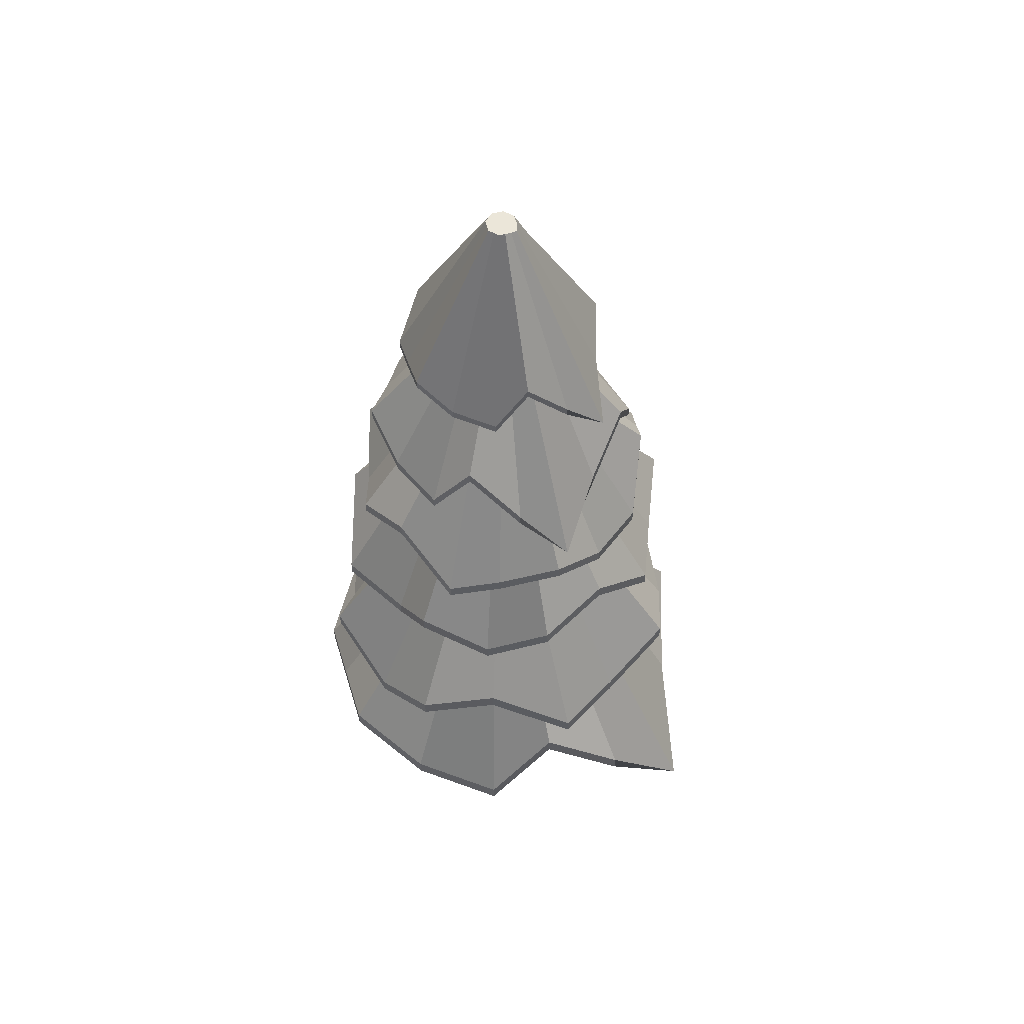
<metadata>
{"format":"obj","ext":"obj","renderer":"f3d","projection":"perspective","resolution":1024,"background":"white","views":[{"elev":56.2,"azim":-37.8,"up":"+Y"}]}
</metadata>
<code>
o Wood_円柱
v 0 0 -0.5549
v 0.005524 1.475 -0.3283
v 0.1917 0 -0.5465
v 0.1188 1.475 -0.3233
v 0.4418 0 -0.3542
v 0.2667 1.475 -0.2097
v 0.5465 0 -0.1917
v 0.3285 1.475 -0.1136
v 0.5009 0 0
v 0.3016 1.475 -0.000336
v 0.4628 0 0.1917
v 0.279 1.475 0.113
v 0.3542 0 0.3542
v 0.2149 1.475 0.209
v 0.1917 0 0.4628
v 0.1188 1.475 0.2732
v -0 0 0.5278
v 0.005524 1.475 0.3116
v -0.1917 0 0.4628
v -0.1078 1.475 0.2732
v -0.3403 0 0.3644
v -0.1956 1.475 0.215
v -0.4628 0 0.1917
v -0.268 1.475 0.113
v -0.5009 0 -0
v -0.2905 1.475 -0.000336
v -0.4319 0 -0.1042
v -0.2498 1.475 -0.0619
v -0.3542 0 -0.3542
v -0.2038 1.475 -0.2097
v -0.1917 0 -0.4628
v -0.1078 1.475 -0.2738
f 1 2 4 3
f 3 4 6 5
f 5 6 8 7
f 7 8 10 9
f 9 10 12 11
f 11 12 14 13
f 13 14 16 15
f 15 16 18 17
f 17 18 20 19
f 19 20 22 21
f 21 22 24 23
f 23 24 26 25
f 25 26 28 27
f 27 28 30 29
f 4 2 32 30 28 26 24 22 20 18 16 14 12 10 8 6
f 29 30 32 31
f 31 32 2 1
f 1 3 5 7 9 11 13 15 17 19 21 23 25 27 29 31
o leaf_円柱.001
v -0.02153 5.057 0.008918
v 0 5.925 -0.09369
v -0.04419 5.063 0.04419
v 0.06806 5.925 -0.0655
v -0.01784 5.057 0.01784
v 0.09625 5.925 0.002564
v -0.008918 5.057 0.02153
v 0.06806 5.925 0.07062
v -0 5.063 0.0625
v -0 5.925 0.09882
v -0 5.057 0.02522
v -0.06806 5.925 0.07062
v 0.008918 5.057 0.02153
v -0.09625 5.925 0.002564
v 0.04419 5.063 0.04419
v -0.06806 5.925 -0.0655
v 0.01784 5.057 0.01784
v 0.03403 5.925 -0.07959
v 0.008809 4.847 -0.6611
v 0.476 4.89 -0.4757
v 0.02153 5.057 0.008918
v 0.08216 5.925 -0.03147
v 0.6731 4.682 9.4e-05
v 0.0625 5.063 0
v 0.08216 5.925 0.0366
v 0.4038 4.771 0.464
v 0.02522 5.057 0
v 0.03403 5.925 0.1069
v 0.000203 4.787 0.673
v 0.02153 5.057 -0.008918
v -0.03403 5.925 0.08472
v -0.4147 4.741 0.4759
v 0.04419 5.063 -0.04419
v -0.08216 5.925 0.0366
v -0.6727 4.914 9.4e-05
v 0.01784 5.057 -0.01784
v -0.08216 5.925 -0.03147
v -0.4915 4.744 -0.4436
v 0.008918 5.057 -0.02153
v -0.03403 5.925 -0.07959
v -0.2377 4.959 -0.5743
v -0.5742 4.801 -0.2378
v -0.5742 4.772 0.238
v -0.2377 5.063 0.5745
v 0.2303 4.552 0.7628
v 0.5746 4.988 0.238
v 0.5277 4.725 -0.2785
v 0.2381 4.703 -0.5743
v 0.476 4.837 -0.4757
v 0.6731 4.629 9.4e-05
v 0.4038 4.718 0.464
v 0.000203 4.735 0.673
v -0.4147 4.688 0.4759
v -0.6727 4.861 9.4e-05
v -0.4915 4.691 -0.4436
v 0.008809 4.794 -0.6611
v -0.2377 4.906 -0.5743
v -0.5742 4.748 -0.2378
v -0.5742 4.719 0.238
v -0.2377 5.01 0.5745
v 0.2381 4.538 0.6996
v 0.5746 4.935 0.238
v 0.5277 4.672 -0.2785
v 0.2381 4.65 -0.5743
v -0.02522 5.057 0
v -0.0625 5.063 0
v -0.02153 5.057 -0.008918
v -0.01784 5.057 -0.01784
v -0.04419 5.063 -0.04419
v -0.008918 5.057 -0.02153
v -0 5.057 -0.02522
v -0 5.063 -0.0625
v -0.0221 5.063 -0.05334
v -0.05334 5.063 -0.0221
v -0.05334 5.063 0.0221
v -0.0221 5.063 0.05334
v 0.0221 5.063 0.05334
v 0.05334 5.063 0.0221
v 0.05334 5.063 -0.0221
v 0.0221 5.063 -0.05334
f 80 50 36 52
f 79 54 38 55
f 78 57 40 58
f 77 60 42 61
f 76 63 44 64
f 75 66 46 67
f 36 50 34 72 48 69 46 66 44 63 42 60 40 57 38 54
f 74 69 48 70
f 73 72 34 51
f 103 71 68 62 59 53 49 45 43 39 37 33 97 99 100 102
f 58 77 93 83
f 79 55 82 95
f 70 48 72 73
f 64 75 91 85
f 77 61 84 93
f 67 46 69 74
f 70 73 89 87
f 75 67 86 91
f 64 44 66 75
f 73 51 88 89
f 51 80 96 88
f 61 42 63 76
f 55 78 94 82
f 80 52 81 96
f 58 40 60 77
f 61 76 92 84
f 78 58 83 94
f 55 38 57 78
f 67 74 90 86
f 76 64 85 92
f 52 36 54 79
f 74 70 87 90
f 52 79 95 81
f 51 34 50 80
f 83 93 109 47
f 93 84 41 109
f 81 95 111 65
f 86 90 106 98
f 95 82 56 111
f 90 87 101 106
f 84 92 108 41
f 92 85 35 108
f 82 94 110 56
f 87 89 105 101
f 94 83 47 110
f 89 88 104 105
f 88 96 112 104
f 85 91 107 35
f 96 81 65 112
f 91 86 98 107
f 102 105 104 103
f 100 101 105 102
f 99 106 101 100
f 97 98 106 99
f 33 107 98 97
f 37 35 107 33
f 39 108 35 37
f 43 41 108 39
f 45 109 41 43
f 49 47 109 45
f 53 110 47 49
f 59 56 110 53
f 62 111 56 59
f 68 65 111 62
f 71 112 65 68
f 103 104 112 71
o leaf.001_円柱.002
v -0.04491 1.618 0.0186
v 0 2.376 -0.5717
v -0.09219 1.631 0.09219
v 0.4043 2.376 -0.4043
v -0.03721 1.618 0.03721
v 0.5717 2.376 0
v -0.0186 1.618 0.04491
v 0.4043 2.376 0.4043
v -0 1.631 0.1304
v -0 2.376 0.5717
v -0 1.618 0.05262
v -0.4043 2.376 0.4043
v 0.0186 1.618 0.04491
v -0.5717 2.376 -0
v 0.09219 1.631 0.09219
v -0.4043 2.376 -0.4043
v 0.03721 1.618 0.03721
v 0.2021 2.376 -0.488
v 0.01838 1.18 -1.379
v 0.9931 1.269 -0.9925
v 0.04491 1.618 0.0186
v 0.488 2.376 -0.2021
v 1.404 0.8352 0.000196
v 0.1304 1.631 0
v 0.488 2.376 0.2021
v 0.8425 1.021 0.968
v 0.05262 1.618 0
v 0.2021 2.376 0.6199
v 0.000423 1.055 1.404
v 0.04491 1.618 -0.0186
v -0.2021 2.376 0.488
v -0.8652 0.9573 0.9929
v 0.09219 1.631 -0.09219
v -0.488 2.376 0.2021
v -1.403 1.32 0.000196
v 0.03721 1.618 -0.03721
v -0.488 2.376 -0.2021
v -1.025 0.965 -0.9255
v 0.0186 1.618 -0.04491
v -0.2021 2.376 -0.488
v -0.4959 1.412 -1.198
v -1.198 1.083 -0.4961
v -1.198 1.022 0.4965
v -0.4959 1.629 1.198
v 0.4805 0.5648 1.591
v 1.199 1.473 0.4965
v 1.101 0.9252 -0.5811
v 0.4968 0.8789 -1.198
v 0.9931 1.159 -0.9925
v 1.404 0.7249 0.000196
v 0.8425 0.9106 0.968
v 0.000423 0.9449 1.404
v -0.8652 0.847 0.9929
v -1.403 1.209 0.000196
v -1.025 0.8548 -0.9255
v 0.01838 1.07 -1.379
v -0.4959 1.302 -1.198
v -1.198 0.9732 -0.4961
v -1.198 0.912 0.4965
v -0.4959 1.519 1.198
v 0.4968 0.5343 1.459
v 1.199 1.363 0.4965
v 1.101 0.815 -0.5811
v 0.4968 0.7687 -1.198
v -0.05262 1.618 0
v -0.1304 1.631 0
v -0.04491 1.618 -0.0186
v -0.03721 1.618 -0.03721
v -0.09219 1.631 -0.09219
v -0.0186 1.618 -0.04491
v -0 1.618 -0.05262
v -0 1.631 -0.1304
v -0.0461 1.631 -0.1113
v -0.1113 1.631 -0.0461
v -0.1113 1.631 0.0461
v -0.0461 1.631 0.1113
v 0.0461 1.631 0.1113
v 0.1113 1.631 0.0461
v 0.1113 1.631 -0.0461
v 0.0461 1.631 -0.1113
f 160 130 116 132
f 159 134 118 135
f 158 137 120 138
f 157 140 122 141
f 156 143 124 144
f 155 146 126 147
f 116 130 114 152 128 149 126 146 124 143 122 140 120 137 118 134
f 154 149 128 150
f 153 152 114 131
f 183 151 148 142 139 133 129 125 123 119 117 113 177 179 180 182
f 138 157 173 163
f 159 135 162 175
f 150 128 152 153
f 144 155 171 165
f 157 141 164 173
f 147 126 149 154
f 150 153 169 167
f 155 147 166 171
f 144 124 146 155
f 153 131 168 169
f 131 160 176 168
f 141 122 143 156
f 135 158 174 162
f 160 132 161 176
f 138 120 140 157
f 141 156 172 164
f 158 138 163 174
f 135 118 137 158
f 147 154 170 166
f 156 144 165 172
f 132 116 134 159
f 154 150 167 170
f 132 159 175 161
f 131 114 130 160
f 163 173 189 127
f 173 164 121 189
f 161 175 191 145
f 166 170 186 178
f 175 162 136 191
f 170 167 181 186
f 164 172 188 121
f 172 165 115 188
f 162 174 190 136
f 167 169 185 181
f 174 163 127 190
f 169 168 184 185
f 168 176 192 184
f 165 171 187 115
f 176 161 145 192
f 171 166 178 187
f 182 185 184 183
f 180 181 185 182
f 179 186 181 180
f 177 178 186 179
f 113 187 178 177
f 117 115 187 113
f 119 188 115 117
f 123 121 188 119
f 125 189 121 123
f 129 127 189 125
f 133 190 127 129
f 139 136 190 133
f 142 191 136 139
f 148 145 191 142
f 151 192 145 148
f 183 184 192 151
o leaf.002_円柱.003
v 0.0337 2.4 0.02944
v -0.4716 3.097 0.2336
v 0.1137 2.411 0.03837
v -0.4987 3.097 -0.1683
v 0.0459 2.4 0.01549
v -0.2336 3.097 -0.4716
v 0.04465 2.4 -0.003009
v 0.1683 3.097 -0.4987
v 0.1075 2.411 -0.05328
v 0.4716 3.097 -0.2336
v 0.0434 2.4 -0.0215
v 0.4987 3.097 0.1683
v 0.02944 2.4 -0.0337
v 0.2336 3.097 0.4716
v 0.03837 2.411 -0.1137
v -0.1683 3.097 0.4987
v 0.01549 2.4 -0.0459
v -0.4851 3.097 0.03269
v -1.145 1.996 0.5484
v -1.224 2.079 -0.4136
v -0.003009 2.4 -0.04465
v -0.3661 3.097 -0.3199
v -0.5737 1.679 -1.158
v -0.05328 2.411 -0.1075
v -0.03269 3.097 -0.4851
v 0.4542 1.85 -1.09
v -0.0215 2.4 -0.0434
v 0.4287 3.097 -0.4201
v 1.158 1.882 -0.5741
v -0.0337 2.4 -0.02944
v 0.4851 3.097 -0.03269
v 1.173 1.792 0.3079
v -0.1137 2.411 -0.03837
v 0.3661 3.097 0.3199
v 0.5737 2.125 1.158
v -0.0459 2.4 -0.01549
v 0.03269 3.097 0.4851
v -0.3444 1.799 1.224
v -0.04465 2.4 0.003009
v -0.3199 3.097 0.3661
v -0.7856 2.21 0.8986
v 0.08025 1.908 1.191
v 0.8991 1.851 0.7851
v 1.191 2.41 -0.08069
v 1.116 1.43 -1.047
v -0.08028 2.267 -1.192
v -0.9292 1.762 -0.6707
v -1.191 1.719 0.07984
v -1.224 1.977 -0.4136
v -0.5737 1.578 -1.158
v 0.4542 1.749 -1.09
v 1.158 1.78 -0.5741
v 1.173 1.69 0.3079
v 0.5737 2.024 1.158
v -0.3444 1.697 1.224
v -1.145 1.895 0.5484
v -0.7856 2.109 0.8986
v 0.08025 1.806 1.191
v 0.8991 1.75 0.7851
v 1.191 2.309 -0.08069
v 1.001 1.402 -1.006
v -0.08028 2.165 -1.192
v -0.9292 1.661 -0.6707
v -1.191 1.618 0.07984
v 0.0215 2.4 0.0434
v 0.05328 2.411 0.1075
v 0.003009 2.4 0.04465
v -0.01549 2.4 0.0459
v -0.03837 2.411 0.1137
v -0.02944 2.4 0.0337
v -0.0434 2.4 0.0215
v -0.1075 2.411 0.05328
v -0.07296 2.411 0.0835
v 0.007454 2.411 0.1106
v 0.0835 2.411 0.07296
v 0.1106 2.411 -0.007454
v 0.07296 2.411 -0.0835
v -0.007454 2.411 -0.1106
v -0.0835 2.411 -0.07296
v -0.1106 2.411 0.007454
f 240 210 196 212
f 239 214 198 215
f 238 217 200 218
f 237 220 202 221
f 236 223 204 224
f 235 226 206 227
f 196 210 194 232 208 229 206 226 204 223 202 220 200 217 198 214
f 234 229 208 230
f 233 232 194 211
f 263 231 228 222 219 213 209 205 203 199 197 193 257 259 260 262
f 218 237 253 243
f 239 215 242 255
f 230 208 232 233
f 224 235 251 245
f 237 221 244 253
f 227 206 229 234
f 230 233 249 247
f 235 227 246 251
f 224 204 226 235
f 233 211 248 249
f 211 240 256 248
f 221 202 223 236
f 215 238 254 242
f 240 212 241 256
f 218 200 220 237
f 221 236 252 244
f 238 218 243 254
f 215 198 217 238
f 227 234 250 246
f 236 224 245 252
f 212 196 214 239
f 234 230 247 250
f 212 239 255 241
f 211 194 210 240
f 243 253 269 207
f 253 244 201 269
f 241 255 271 225
f 246 250 266 258
f 255 242 216 271
f 250 247 261 266
f 244 252 268 201
f 252 245 195 268
f 242 254 270 216
f 247 249 265 261
f 254 243 207 270
f 249 248 264 265
f 248 256 272 264
f 245 251 267 195
f 256 241 225 272
f 251 246 258 267
f 262 265 264 263
f 260 261 265 262
f 259 266 261 260
f 257 258 266 259
f 193 267 258 257
f 197 195 267 193
f 199 268 195 197
f 203 201 268 199
f 205 269 201 203
f 209 207 269 205
f 213 270 207 209
f 219 216 270 213
f 222 271 216 219
f 228 225 271 222
f 231 272 225 228
f 263 264 272 231
o leaf.003_円柱.004
v 0.03975 3.281 -0.000987
v -0.1682 3.901 0.4363
v 0.09746 3.291 -0.04324
v -0.4274 3.901 0.1896
v 0.03934 3.281 -0.01745
v -0.4363 3.901 -0.1682
v 0.02741 3.281 -0.0288
v -0.1896 3.901 -0.4274
v 0.03834 3.291 -0.09949
v 0.1682 3.901 -0.4363
v 0.01548 3.281 -0.04016
v 0.4274 3.901 -0.1896
v -0.000987 3.281 -0.03975
v 0.4363 3.901 0.1682
v -0.04324 3.291 -0.09746
v 0.1896 3.901 0.4274
v -0.01745 3.281 -0.03934
v -0.2978 3.901 0.3129
v -0.4196 2.923 1.047
v -1.05 2.996 0.4653
v -0.0288 3.281 -0.02741
v -0.4318 3.901 0.01072
v -1.072 2.641 -0.4132
v -0.09949 3.291 -0.03834
v -0.3129 3.901 -0.2978
v -0.3582 2.793 -0.9865
v -0.04016 3.281 -0.01548
v 0.02808 3.901 -0.5325
v 0.4126 2.821 -1.072
v -0.03975 3.281 0.000987
v 0.2978 3.901 -0.3129
v 0.9522 2.741 -0.5032
v -0.09746 3.291 0.04324
v 0.4318 3.901 -0.01072
v 1.071 3.037 0.4126
v -0.03934 3.281 0.01745
v 0.3129 3.901 0.2978
v 0.5103 2.747 1.008
v -0.02741 3.281 0.0288
v 0.01072 3.901 0.4318
v 0.02607 3.113 1.06
v 0.7682 2.844 0.7309
v 1.06 2.794 -0.02661
v 0.7309 3.29 -0.7687
v 0.1014 2.42 -1.356
v -0.7687 3.163 -0.7315
v -1.011 2.714 0.1196
v -0.7314 2.677 0.7681
v -1.05 2.906 0.4653
v -1.072 2.551 -0.4132
v -0.3582 2.703 -0.9865
v 0.4126 2.731 -1.072
v 0.9522 2.651 -0.5032
v 1.071 2.947 0.4126
v 0.5103 2.657 1.008
v -0.4196 2.833 1.047
v 0.02607 3.022 1.06
v 0.7682 2.754 0.7309
v 1.06 2.704 -0.02661
v 0.7309 3.2 -0.7687
v 0.05016 2.395 -1.26
v -0.7687 3.073 -0.7315
v -1.011 2.624 0.1196
v -0.7314 2.587 0.7681
v 0.04016 3.281 0.01548
v 0.09949 3.291 0.03834
v 0.0288 3.281 0.02741
v 0.01745 3.281 0.03934
v 0.04324 3.291 0.09746
v 0.000987 3.281 0.03975
v -0.01548 3.281 0.04016
v -0.03834 3.291 0.09949
v 0.002446 3.291 0.09848
v 0.07136 3.291 0.0679
v 0.09848 3.291 -0.002445
v 0.0679 3.291 -0.07136
v -0.002445 3.291 -0.09848
v -0.07136 3.291 -0.0679
v -0.09848 3.291 0.002445
v -0.0679 3.291 0.07136
f 320 290 276 292
f 319 294 278 295
f 318 297 280 298
f 317 300 282 301
f 316 303 284 304
f 315 306 286 307
f 276 290 274 312 288 309 286 306 284 303 282 300 280 297 278 294
f 314 309 288 310
f 313 312 274 291
f 343 311 308 302 299 293 289 285 283 279 277 273 337 339 340 342
f 298 317 333 323
f 319 295 322 335
f 310 288 312 313
f 304 315 331 325
f 317 301 324 333
f 307 286 309 314
f 310 313 329 327
f 315 307 326 331
f 304 284 306 315
f 313 291 328 329
f 291 320 336 328
f 301 282 303 316
f 295 318 334 322
f 320 292 321 336
f 298 280 300 317
f 301 316 332 324
f 318 298 323 334
f 295 278 297 318
f 307 314 330 326
f 316 304 325 332
f 292 276 294 319
f 314 310 327 330
f 292 319 335 321
f 291 274 290 320
f 323 333 349 287
f 333 324 281 349
f 321 335 351 305
f 326 330 346 338
f 335 322 296 351
f 330 327 341 346
f 324 332 348 281
f 332 325 275 348
f 322 334 350 296
f 327 329 345 341
f 334 323 287 350
f 329 328 344 345
f 328 336 352 344
f 325 331 347 275
f 336 321 305 352
f 331 326 338 347
f 342 345 344 343
f 340 341 345 342
f 339 346 341 340
f 337 338 346 339
f 273 347 338 337
f 277 275 347 273
f 279 348 275 277
f 283 281 348 279
f 285 349 281 283
f 289 287 349 285
f 293 350 287 289
f 299 296 350 293
f 302 351 296 299
f 308 305 351 302
f 311 352 305 308
f 343 344 352 311
o leaf.004_円柱.005
v 0.003924 3.791 0.03535
v -0.4017 4.345 -0.1164
v 0.046 3.8 0.08355
v -0.2017 4.345 -0.3664
v 0.01857 3.791 0.03372
v 0.1164 4.345 -0.4017
v 0.02777 3.791 0.02222
v 0.3664 4.345 -0.2017
v 0.0916 3.8 0.02655
v 0.4017 4.345 0.1164
v 0.03697 3.791 0.01072
v 0.2017 4.345 0.3664
v 0.03535 3.791 -0.003924
v -0.1164 4.345 0.4017
v 0.08355 3.8 -0.046
v -0.3664 4.345 0.2017
v 0.03372 3.791 -0.01857
v -0.3017 4.345 -0.2414
v -0.9652 3.47 -0.2938
v -0.4951 3.536 -0.8999
v 0.02222 3.791 -0.02777
v -0.04263 4.345 -0.384
v 0.2861 3.218 -0.9866
v 0.02655 3.8 -0.0916
v 0.2414 4.345 -0.3017
v 0.8517 3.354 -0.3948
v 0.01072 3.791 -0.03697
v 0.4767 4.345 -0.01577
v 0.9866 3.379 0.2856
v -0.003924 3.791 -0.03535
v 0.3017 4.345 0.2414
v 0.5214 3.307 0.8101
v -0.046 3.8 -0.08355
v 0.04263 4.345 0.384
v -0.2857 3.573 0.9861
v -0.01857 3.791 -0.03372
v -0.2414 4.345 0.3017
v -0.8591 3.313 0.5319
v -0.02777 3.791 -0.02222
v -0.384 4.345 0.04263
v -0.9428 3.64 0.1044
v -0.5925 3.4 0.7406
v 0.1049 3.355 0.9427
v 0.741 3.799 0.5925
v 1.216 3.02 -0.01347
v 0.593 3.685 -0.7411
v -0.1841 3.284 -0.8919
v -0.7406 3.25 -0.593
v -0.4951 3.455 -0.8999
v 0.2861 3.138 -0.9866
v 0.8517 3.273 -0.3948
v 0.9866 3.298 0.2856
v 0.5214 3.227 0.8101
v -0.2857 3.492 0.9861
v -0.8591 3.233 0.5319
v -0.9652 3.39 -0.2938
v -0.9428 3.559 0.1044
v -0.5925 3.319 0.7406
v 0.1049 3.274 0.9427
v 0.741 3.718 0.5925
v 1.127 2.998 -0.0518
v 0.593 3.604 -0.7411
v -0.1841 3.203 -0.8919
v -0.7406 3.17 -0.593
v -0.01072 3.791 0.03697
v -0.02655 3.8 0.0916
v -0.02222 3.791 0.02777
v -0.03372 3.791 0.01857
v -0.08355 3.8 0.046
v -0.03535 3.791 0.003924
v -0.03697 3.791 -0.01072
v -0.0916 3.8 -0.02655
v -0.08758 3.8 0.009723
v -0.05505 3.8 0.0688
v 0.009723 3.8 0.08758
v 0.0688 3.8 0.05505
v 0.08758 3.8 -0.009723
v 0.05505 3.8 -0.0688
v -0.009723 3.8 -0.08758
v -0.0688 3.8 -0.05505
f 400 370 356 372
f 399 374 358 375
f 398 377 360 378
f 397 380 362 381
f 396 383 364 384
f 395 386 366 387
f 356 370 354 392 368 389 366 386 364 383 362 380 360 377 358 374
f 394 389 368 390
f 393 392 354 371
f 423 391 388 382 379 373 369 365 363 359 357 353 417 419 420 422
f 378 397 413 403
f 399 375 402 415
f 390 368 392 393
f 384 395 411 405
f 397 381 404 413
f 387 366 389 394
f 390 393 409 407
f 395 387 406 411
f 384 364 386 395
f 393 371 408 409
f 371 400 416 408
f 381 362 383 396
f 375 398 414 402
f 400 372 401 416
f 378 360 380 397
f 381 396 412 404
f 398 378 403 414
f 375 358 377 398
f 387 394 410 406
f 396 384 405 412
f 372 356 374 399
f 394 390 407 410
f 372 399 415 401
f 371 354 370 400
f 403 413 429 367
f 413 404 361 429
f 401 415 431 385
f 406 410 426 418
f 415 402 376 431
f 410 407 421 426
f 404 412 428 361
f 412 405 355 428
f 402 414 430 376
f 407 409 425 421
f 414 403 367 430
f 409 408 424 425
f 408 416 432 424
f 405 411 427 355
f 416 401 385 432
f 411 406 418 427
f 422 425 424 423
f 420 421 425 422
f 419 426 421 420
f 417 418 426 419
f 353 427 418 417
f 357 355 427 353
f 359 428 355 357
f 363 361 428 359
f 365 429 361 363
f 369 367 429 365
f 373 430 367 369
f 379 376 430 373
f 382 431 376 379
f 388 385 431 382
f 391 432 385 388
f 423 424 432 391
o leaf.005_円柱.006
v -0.02997 4.415 -0.003892
v 0.1772 4.886 -0.3082
v -0.07826 4.422 0.02112
v 0.3432 4.886 -0.09261
v -0.03159 4.415 0.008524
v 0.3082 4.886 0.1772
v -0.02395 4.415 0.01844
v 0.09261 4.886 0.3432
v -0.04041 4.422 0.07027
v -0.1772 4.886 0.3082
v -0.01631 4.415 0.02836
v -0.3432 4.886 0.09261
v -0.003892 4.415 0.02997
v -0.3082 4.886 -0.1772
v 0.02112 4.422 0.07826
v -0.09261 4.886 -0.3432
v 0.008524 4.415 0.03159
v 0.2602 4.886 -0.2004
v 0.4373 4.142 -0.7376
v 0.8428 4.198 -0.2272
v 0.01844 4.415 0.02395
v 0.3257 4.886 0.04229
v 0.7568 3.928 0.4353
v 0.07027 4.422 0.04041
v 0.2004 4.886 0.2602
v 0.1541 4.043 0.7828
v 0.02836 4.415 0.01631
v -0.08317 4.886 0.3968
v -0.4349 4.065 0.7569
v 0.02997 4.415 0.003892
v -0.2602 4.886 0.2004
v -0.774 4.004 0.267
v 0.07826 4.422 -0.02112
v -0.3257 4.886 -0.04229
v -0.7565 4.229 -0.4348
v 0.03159 4.415 -0.008524
v -0.2004 4.886 -0.2602
v -0.2658 4.009 -0.8166
v 0.02395 4.415 -0.01844
v 0.04229 4.886 -0.3257
v 0.104 4.286 -0.7994
v -0.4919 4.082 -0.6386
v -0.7995 4.044 -0.1036
v -0.6387 4.422 0.4923
v -0.2342 3.76 1.007
v 0.4922 4.325 0.6391
v 0.7735 3.984 0.02799
v 0.639 3.955 -0.4918
v 0.8428 4.129 -0.2272
v 0.7568 3.859 0.4353
v 0.1541 3.975 0.7828
v -0.4349 3.996 0.7569
v -0.774 3.935 0.267
v -0.7565 4.161 -0.4348
v -0.2658 3.94 -0.8166
v 0.4373 4.074 -0.7376
v 0.104 4.218 -0.7994
v -0.4919 4.014 -0.6386
v -0.7995 3.976 -0.1036
v -0.6387 4.353 0.4923
v -0.1845 3.741 0.9406
v 0.4922 4.256 0.6391
v 0.7735 3.915 0.02799
v 0.639 3.887 -0.4918
v -0.02836 4.415 -0.01631
v -0.07027 4.422 -0.04041
v -0.01844 4.415 -0.02395
v -0.008524 4.415 -0.03159
v -0.02112 4.422 -0.07826
v 0.003892 4.415 -0.02997
v 0.01631 4.415 -0.02836
v 0.0404 4.422 -0.07027
v 0.009643 4.422 -0.07427
v -0.04569 4.422 -0.05933
v -0.07427 4.422 -0.009643
v -0.05933 4.422 0.04569
v -0.009643 4.422 0.07427
v 0.04569 4.422 0.05933
v 0.07427 4.422 0.009643
v 0.05933 4.422 -0.04569
f 480 450 436 452
f 479 454 438 455
f 478 457 440 458
f 477 460 442 461
f 476 463 444 464
f 475 466 446 467
f 436 450 434 472 448 469 446 466 444 463 442 460 440 457 438 454
f 474 469 448 470
f 473 472 434 451
f 503 471 468 462 459 453 449 445 443 439 437 433 497 499 500 502
f 458 477 493 483
f 479 455 482 495
f 470 448 472 473
f 464 475 491 485
f 477 461 484 493
f 467 446 469 474
f 470 473 489 487
f 475 467 486 491
f 464 444 466 475
f 473 451 488 489
f 451 480 496 488
f 461 442 463 476
f 455 478 494 482
f 480 452 481 496
f 458 440 460 477
f 461 476 492 484
f 478 458 483 494
f 455 438 457 478
f 467 474 490 486
f 476 464 485 492
f 452 436 454 479
f 474 470 487 490
f 452 479 495 481
f 451 434 450 480
f 483 493 509 447
f 493 484 441 509
f 481 495 511 465
f 486 490 506 498
f 495 482 456 511
f 490 487 501 506
f 484 492 508 441
f 492 485 435 508
f 482 494 510 456
f 487 489 505 501
f 494 483 447 510
f 489 488 504 505
f 488 496 512 504
f 485 491 507 435
f 496 481 465 512
f 491 486 498 507
f 502 505 504 503
f 500 501 505 502
f 499 506 501 500
f 497 498 506 499
f 433 507 498 497
f 437 435 507 433
f 439 508 435 437
f 443 441 508 439
f 445 509 441 443
f 449 447 509 445
f 453 510 447 449
f 459 456 510 453
f 462 511 456 459
f 468 465 511 462
f 471 512 465 468
f 503 504 512 471

</code>
